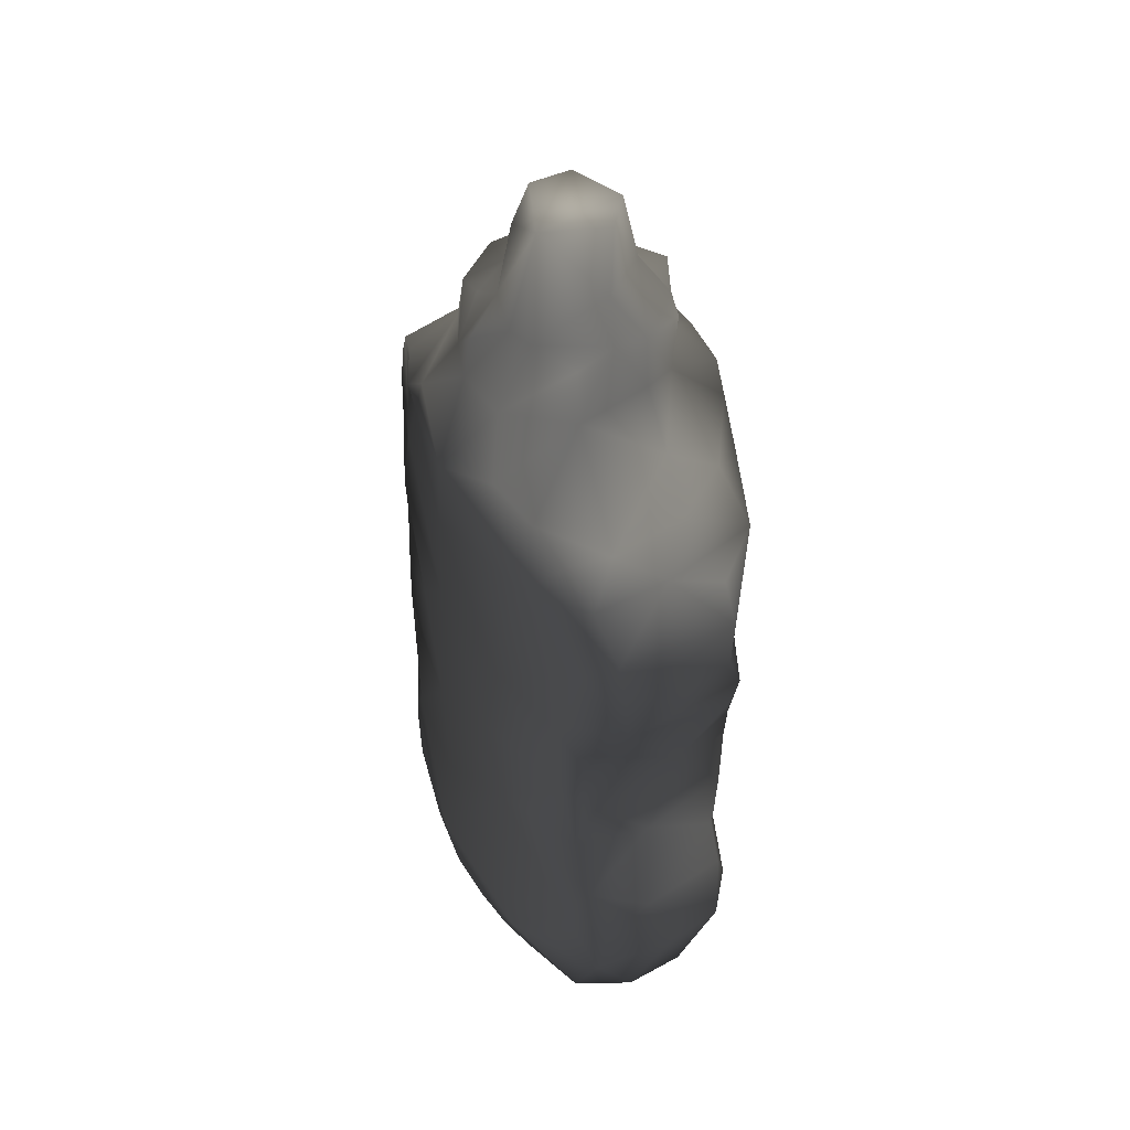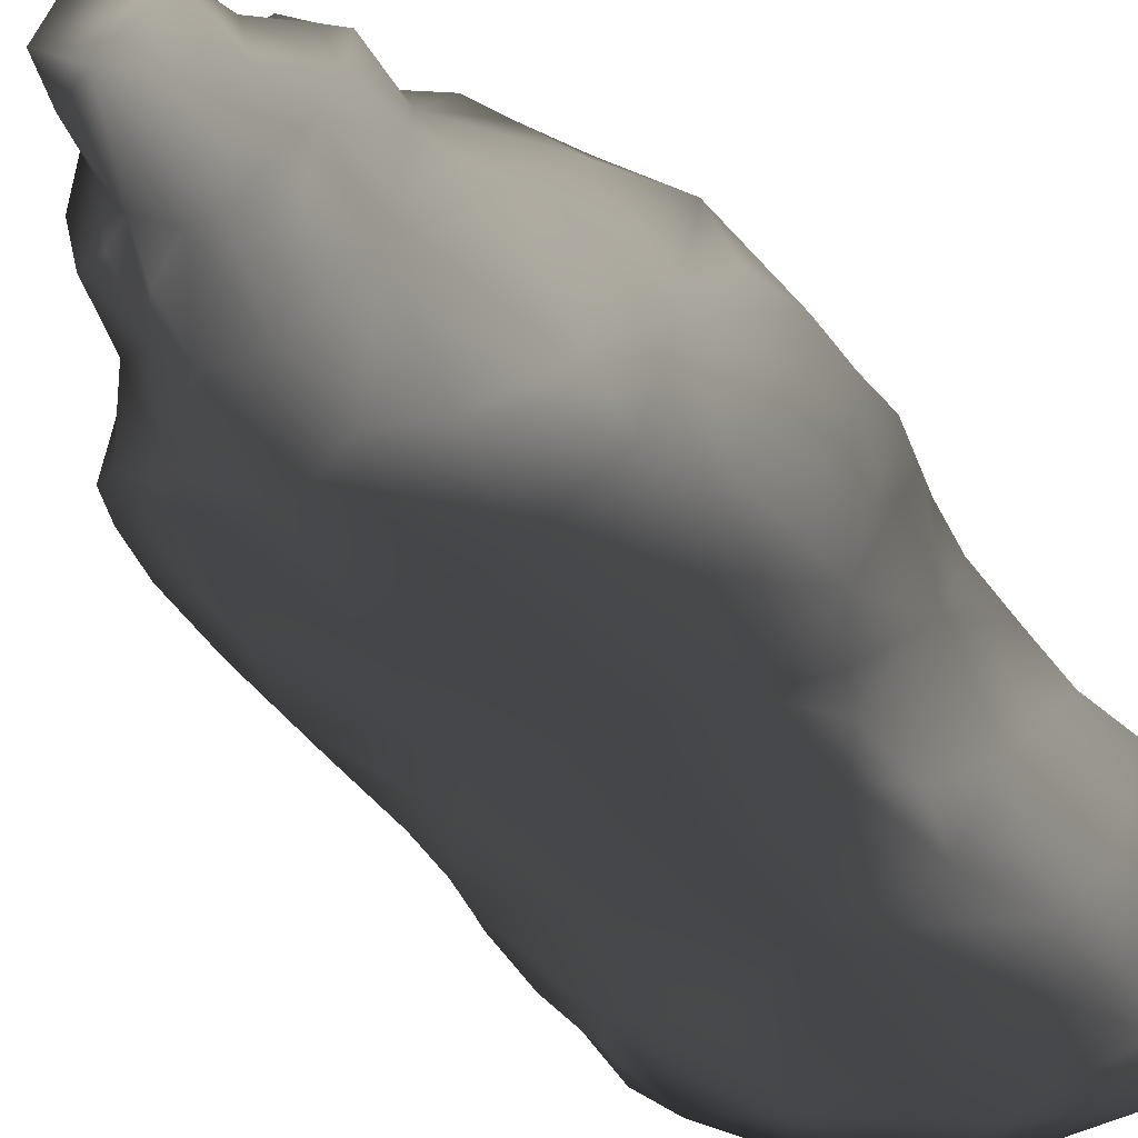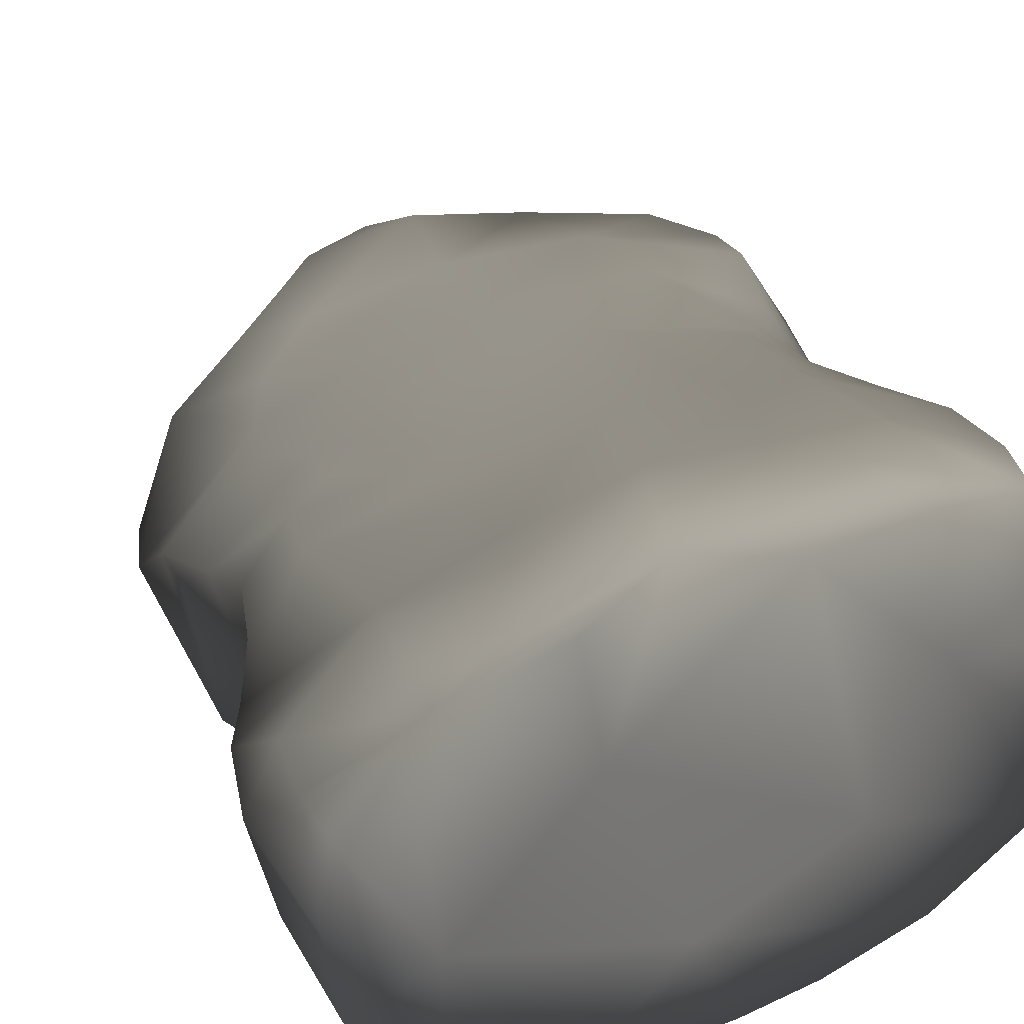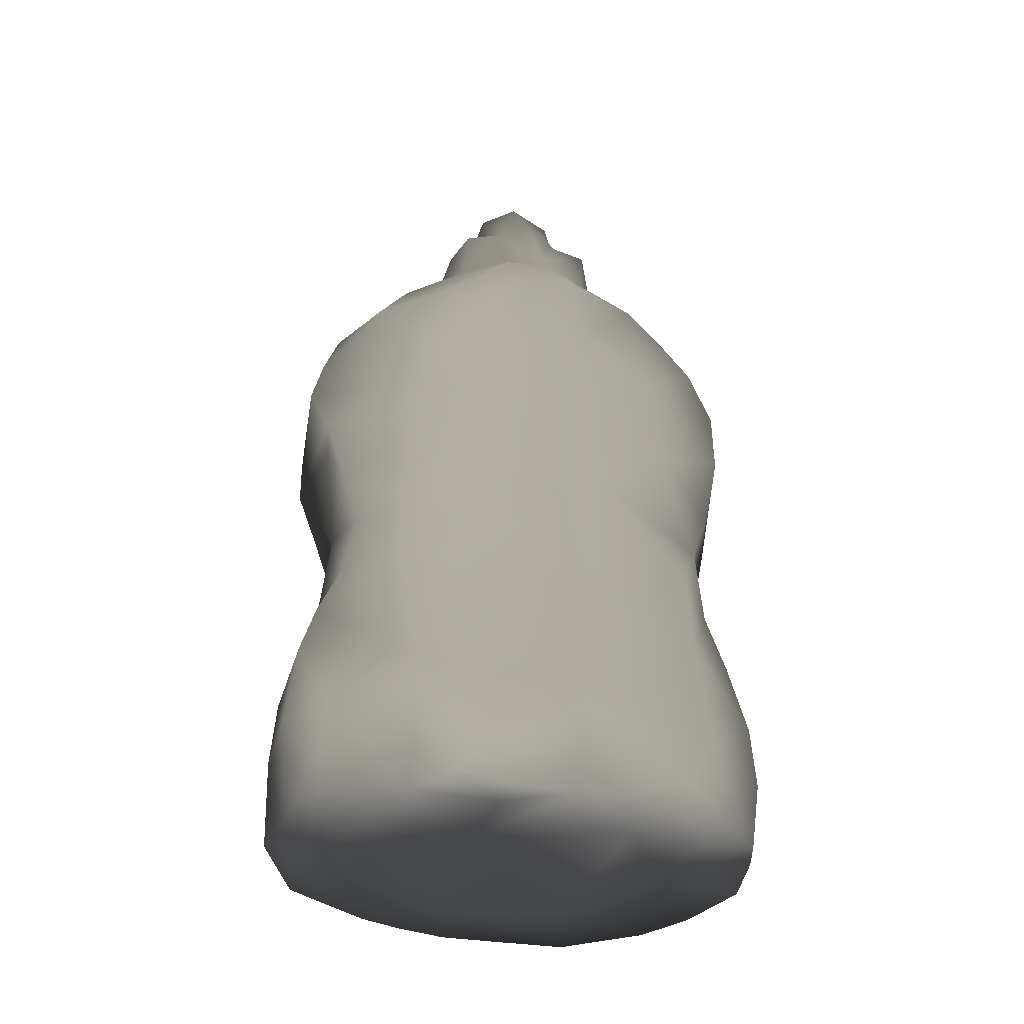
<metadata>
{"format":"obj","ext":"obj","renderer":"f3d","projection":"perspective","resolution":1024,"background":"white","views":[{"elev":49.7,"azim":39.9,"up":"+Z"},{"elev":-45.7,"azim":31.9,"up":"+Y"},{"elev":19.1,"azim":166.2,"up":"+Y"},{"elev":-42.6,"azim":144.9,"up":"+Z"}]}
</metadata>
<code>
v -0.03979 -0.008535 -0.0111 0.749 0.749 0.749
v -0.04082 0.008158 -0.01755 0.749 0.749 0.749
v -0.04636 -0.003948 -0.07616 0.749 0.749 0.749
v -0.01574 -0.02454 -0.04796 0.749 0.749 0.749
v -0.02553 -0.01946 -0.082 0.749 0.749 0.749
v -0.04286 -0.006942 -0.06519 0.749 0.749 0.749
v -0.03929 -0.01025 -0.07899 0.749 0.749 0.749
v -0.01342 -0.02626 -0.08153 0.749 0.749 0.749
v -0.03501 -0.0131 -0.05118 0.749 0.749 0.749
v 0.005589 -0.03192 -0.08217 0.749 0.749 0.749
v -0.003429 -0.02954 -0.08233 0.749 0.749 0.749
v -0.02024 -0.02097 -0.02793 0.749 0.749 0.749
v -0.04351 -0.005217 -0.03192 0.749 0.749 0.749
v -0.01483 -0.02814 -0.06582 0.749 0.749 0.749
v -0.0179 -0.02148 0.008253 0.749 0.749 0.749
v 0.01145 -0.03529 -0.07284 0.749 0.749 0.749
v -0.02918 -0.01506 -0.00625 0.749 0.749 0.749
v -0.04618 -0.002328 -0.03911 0.749 0.749 0.749
v -0.04048 -0.008189 -0.02197 0.749 0.749 0.749
v 0.02943 -0.02933 -0.01702 0.749 0.749 0.749
v 0.03638 -0.02028 -0.02678 0.749 0.749 0.749
v 0.02724 -0.03321 -0.02708 0.749 0.749 0.749
v 0.02886 -0.03184 -0.000438 0.749 0.749 0.749
v 0.03475 -0.03398 -0.0675 0.749 0.749 0.749
v 0.03629 -0.03343 -0.05561 0.749 0.749 0.749
v 0.009954 -0.03401 -0.05672 0.749 0.749 0.749
v 0.000482 -0.02965 -0.01263 0.749 0.749 0.749
v 0.006365 -0.03136 -0.03127 0.749 0.749 0.749
v 0.02558 -0.03529 -0.05277 0.749 0.749 0.749
v 0.04071 -0.02464 -0.04674 0.749 0.749 0.749
v 0.03234 -0.03387 -0.04083 0.749 0.749 0.749
v 0.03196 -0.03172 0.006714 0.749 0.749 0.749
v 0.02191 -0.03419 0.01134 0.749 0.749 0.749
v 0.03775 -0.03082 0.02667 0.749 0.749 0.749
v 0.02436 -0.03363 -0.008495 0.749 0.749 0.749
v 0.03783 -0.03009 0.01634 0.749 0.749 0.749
v -0.03627 0.02823 -0.07948 0.749 0.749 0.749
v -0.04633 0.009143 -0.04001 0.749 0.749 0.749
v -0.0241 0.02805 -0.0823 0.749 0.749 0.749
v -0.03447 0.0273 -0.03636 0.749 0.749 0.749
v -0.03755 0.02895 -0.0518 0.749 0.749 0.749
v -0.02762 0.009885 -0.08118 0.749 0.749 0.749
v 0.004417 0.02505 -0.08119 0.749 0.749 0.749
v -0.02948 0.02757 -0.0258 0.749 0.749 0.749
v -0.01954 0.03106 -0.07352 0.749 0.749 0.749
v 0.01485 0.01736 -0.08279 0.749 0.749 0.749
v -0.009901 0.02406 -0.08368 0.749 0.749 0.749
v -0.04608 0.01174 -0.07802 0.749 0.749 0.749
v -0.02604 0.03114 -0.05998 0.749 0.749 0.749
v -0.04993 0.003196 -0.06862 0.749 0.749 0.749
v 0.001658 -0.01911 -0.08304 0.749 0.749 0.749
v -0.04438 0.01939 -0.05862 0.749 0.749 0.749
v -0.04203 0.02075 -0.07742 0.749 0.749 0.749
v -0.02373 0.02931 -0.01844 0.749 0.749 0.749
v -0.03914 0.02817 -0.06429 0.749 0.749 0.749
v -0.04875 0.000114 -0.05636 0.749 0.749 0.749
v -0.01768 -0.006807 -0.08274 0.749 0.749 0.749
v 0.001333 0.02692 -0.0581 0.749 0.749 0.749
v -0.02396 0.03008 -0.03837 0.749 0.749 0.749
v 0.01175 0.001914 -0.08205 0.749 0.749 0.749
v 0.01656 0.01975 -0.05656 0.749 0.749 0.749
v -0.001529 0.02529 -0.03291 0.749 0.749 0.749
v 0.01363 -0.03281 -0.08231 0.749 0.749 0.749
v 0.02912 -0.03459 -0.0803 0.749 0.749 0.749
v 0.046 -0.007586 -0.04516 0.749 0.749 0.749
v 0.04312 -0.007044 -0.03426 0.749 0.749 0.749
v 0.02955 -0.01757 -0.08304 0.749 0.749 0.749
v 0.04228 -0.01454 -0.08064 0.749 0.749 0.749
v 0.03917 -0.02764 -0.07775 0.749 0.749 0.749
v 0.01102 0.01995 -0.01619 0.749 0.749 0.749
v 0.03365 0.006323 -0.08165 0.749 0.749 0.749
v 0.01465 0.01801 -0.003526 0.749 0.749 0.749
v 0.02701 0.01081 -0.005918 0.749 0.749 0.749
v 0.02394 0.01663 -0.07929 0.749 0.749 0.749
v 0.01856 0.02002 -0.06721 0.749 0.749 0.749
v 0.02432 0.01258 0.002661 0.749 0.749 0.749
v 0.02998 0.0102 -0.08212 0.749 0.749 0.749
v 0.03758 -0.01329 -0.008495 0.749 0.749 0.749
v 0.04066 -0.002176 -0.02566 0.749 0.749 0.749
v 0.04101 -0.003524 -0.0829 0.749 0.749 0.749
v 0.04307 -0.001465 -0.07345 0.749 0.749 0.749
v 0.04306 -0.000546 -0.06039 0.749 0.749 0.749
v 0.02987 0.01018 -0.05126 0.749 0.749 0.749
v 0.04392 -0.01995 -0.06464 0.749 0.749 0.749
v 0.03934 8.1e-05 -0.01331 0.749 0.749 0.749
v 0.04749 -0.00866 -0.06292 0.749 0.749 0.749
v 0.0159 0.01815 -0.04135 0.749 0.749 0.749
v 0.04161 -0.002637 -0.000242 0.749 0.749 0.749
v 0.02203 0.01419 -0.02572 0.749 0.749 0.749
v 0.0441 -0.006537 0.008241 0.749 0.749 0.749
v 0.02195 0.01405 -0.01739 0.749 0.749 0.749
v 0.04536 -0.005244 0.01555 0.749 0.749 0.749
v 0.01777 0.0163 -0.01021 0.749 0.749 0.749
v 0.0308 0.008199 0.002139 0.749 0.749 0.749
v 0.03267 0.007408 -0.009687 0.749 0.749 0.749
v 0.02733 0.01057 0.003665 0.749 0.749 0.749
v 0.03324 0.007673 -0.02337 0.749 0.749 0.749
v -0.04291 -0.002658 0.04677 0.749 0.749 0.749
v -0.04625 -0.000784 0.02007 0.749 0.749 0.749
v -0.0432 -0.004425 0.001468 0.749 0.749 0.749
v -0.04603 -0.000492 0.03521 0.749 0.749 0.749
v -0.04325 -0.004784 0.01091 0.749 0.749 0.749
v -0.03637 -0.009253 0.03162 0.749 0.749 0.749
v -0.03889 -0.005465 0.05524 0.749 0.749 0.749
v -0.04597 0.01578 0.033 0.749 0.749 0.749
v -0.03159 0.01451 0.05903 0.749 0.749 0.749
v -0.01063 -0.00704 0.0924 0.749 0.749 0.749
v -0.02516 -0.01923 0.0615 0.749 0.749 0.749
v -0.03242 -0.011 0.05983 0.749 0.749 0.749
v -0.01972 -0.02094 0.06638 0.749 0.749 0.749
v 0.04566 -0.009241 0.03693 0.749 0.749 0.749
v -0.01618 -0.02244 0.03258 0.749 0.749 0.749
v 0.04254 -0.009048 0.04654 0.749 0.749 0.749
v -0.007544 0.01201 0.08697 0.749 0.749 0.749
v -0.01622 0.00826 0.08648 0.749 0.749 0.749
v 0.000126 0.01462 0.08728 0.749 0.749 0.749
v 0.01487 -0.03025 0.06022 0.749 0.749 0.749
v -0.01914 -0.009193 0.0843 0.749 0.749 0.749
v 0.003611 -0.01696 0.08749 0.749 0.749 0.749
v -0.01463 -0.01613 0.07627 0.749 0.749 0.749
v 0.01406 -0.03315 0.04411 0.749 0.749 0.749
v 0.00547 -0.02997 0.06428 0.749 0.749 0.749
v 0.01458 -0.007487 0.08697 0.749 0.749 0.749
v 0.02356 -0.03017 0.05562 0.749 0.749 0.749
v 0.000454 -0.02264 0.07325 0.749 0.749 0.749
v -0.01279 -0.01242 0.08713 0.749 0.749 0.749
v 0.005212 -0.03048 0.00895 0.749 0.749 0.749
v 0.02855 -0.02437 0.05661 0.749 0.749 0.749
v 0.01733 -0.002007 0.08656 0.749 0.749 0.749
v -0.009935 -0.01991 0.07368 0.749 0.749 0.749
v 0.01106 0.01434 0.0739 0.749 0.749 0.749
v -0.007075 -0.02083 0.08552 0.749 0.749 0.749
v -0.001479 -0.017 0.08777 0.749 0.749 0.749
v 0.02666 -0.0337 0.02897 0.749 0.749 0.749
v 0.03165 0.001976 0.06085 0.749 0.749 0.749
v 0.04688 -0.01162 0.02888 0.749 0.749 0.749
v -0.007778 -0.01276 0.08994 0.749 0.749 0.749
v 0.03891 0.003059 0.04882 0.749 0.749 0.749
v 0.03687 -0.01867 0.05139 0.749 0.749 0.749
v 0.02979 -0.03109 0.04814 0.749 0.749 0.749
v 0.01314 -0.01583 0.0862 0.749 0.749 0.749
v 0.01777 0.006345 0.08618 0.749 0.749 0.749
v 0.01363 -0.01578 0.0737 0.749 0.749 0.749
v -0.02394 -0.01881 0.0554 0.749 0.749 0.749
v 0.01906 -0.003549 0.07716 0.749 0.749 0.749
v 0.03333 -0.01015 0.0584 0.749 0.749 0.749
v 0.02562 -0.005871 0.06613 0.749 0.749 0.749
v 0.01072 -0.004089 0.09393 0.749 0.749 0.749
v -0.008709 -0.007571 0.1018 0.749 0.749 0.749
v -0.008669 -0.02907 0.05844 0.749 0.749 0.749
v 0.01807 0.004472 0.0749 0.749 0.749 0.749
v 0.03588 -0.03107 0.03696 0.749 0.749 0.749
v -0.000204 -0.01083 0.1066 0.749 0.749 0.749
v -0.02532 -0.004566 0.06891 0.749 0.749 0.749
v 0.008568 -0.000956 0.1061 0.749 0.749 0.749
v 0.01333 0.009816 0.08678 0.749 0.749 0.749
v -0.02008 0.001789 0.07372 0.749 0.749 0.749
v -0.02071 1.7e-05 0.08576 0.749 0.749 0.749
v 0.0066 0.01725 0.08625 0.749 0.749 0.749
v 0.007852 0.007027 0.09391 0.749 0.749 0.749
v -0.01152 0.000755 0.09423 0.749 0.749 0.749
v -0.01494 0.02631 0.06139 0.749 0.749 0.749
v -0.01726 0.009487 0.07357 0.749 0.749 0.749
v -0.008904 -0.002507 0.1075 0.749 0.749 0.749
v -0.01226 0.01523 0.07272 0.749 0.749 0.749
v -0.00577 0.02031 0.07064 0.749 0.749 0.749
v -0.004322 0.009523 0.09685 0.749 0.749 0.749
v -0.001472 0.02019 0.07156 0.749 0.749 0.749
v -0.006085 0.005511 0.1068 0.749 0.749 0.749
v 0.003949 0.01792 0.07644 0.749 0.749 0.749
v 0.004458 0.006659 0.106 0.749 0.749 0.749
v -0.008246 0.01772 0.08501 0.749 0.749 0.749
v -0.004612 0.02605 0.000685 0.749 0.749 0.749
v -0.03369 0.02603 0.004834 0.749 0.749 0.749
v -0.02792 0.0277 -0.008701 0.749 0.749 0.749
v -0.04429 0.01183 0.008409 0.749 0.749 0.749
v -0.0354 0.02903 0.0208 0.749 0.749 0.749
v -0.02023 0.02941 0.01442 0.749 0.749 0.749
v -0.03001 0.02854 0.04715 0.749 0.749 0.749
v -0.03703 0.02735 0.03768 0.749 0.749 0.749
v -0.0242 0.02572 0.05716 0.749 0.749 0.749
v 0.01199 0.01949 0.004775 0.749 0.749 0.749
v 0.02789 0.01265 0.05394 0.749 0.749 0.749
v 0.01385 0.01929 0.0354 0.749 0.749 0.749
v 0.02011 0.01514 0.01006 0.749 0.749 0.749
v 0.0308 0.008283 0.0258 0.749 0.749 0.749
v 0.01842 0.01634 0.02284 0.749 0.749 0.749
v 0.02751 0.01097 0.03844 0.749 0.749 0.749
v 0.001829 0.02482 0.04096 0.749 0.749 0.749
v 0.00186 0.02442 0.01751 0.749 0.749 0.749
v 0.01638 0.02107 0.0639 0.749 0.749 0.749
v 0.03136 0.00777 0.01484 0.749 0.749 0.749
v 0.02071 0.01821 0.05932 0.749 0.749 0.749
v -0.0177 0.02881 0.03581 0.749 0.749 0.749
v -0.02152 0.02237 0.06138 0.749 0.749 0.749
v 0.01995 0.01661 0.04643 0.749 0.749 0.749
v 0.001831 0.02723 0.0597 0.749 0.749 0.749
v 0.007596 0.02468 0.06506 0.749 0.749 0.749
f 13 9 12
f 63 10 51
f 5 8 14
f 100 2 1
f 13 19 2
f 1 2 19
f 26 28 14
f 14 28 4
f 26 14 16
f 6 3 7
f 50 3 6
f 56 50 6
f 9 6 7
f 7 57 5
f 14 4 9
f 5 14 7
f 6 9 56
f 12 17 19
f 7 14 9
f 14 8 11
f 5 51 8
f 4 12 9
f 51 11 8
f 9 18 56
f 57 51 5
f 18 38 56
f 11 10 16
f 63 16 10
f 18 9 13
f 12 4 28
f 51 10 11
f 15 12 27
f 14 11 16
f 12 15 17
f 1 19 17
f 19 13 12
f 13 38 18
f 30 31 25
f 33 35 23
f 16 63 64
f 67 64 63
f 20 22 21
f 33 23 32
f 28 29 31
f 31 22 28
f 16 29 26
f 35 20 23
f 64 24 16
f 29 28 26
f 23 20 78
f 24 64 69
f 78 20 21
f 69 84 24
f 25 24 84
f 29 16 24
f 29 24 25
f 12 28 27
f 78 32 23
f 15 27 127
f 28 22 35
f 35 22 20
f 28 35 27
f 127 27 35
f 30 21 31
f 31 21 22
f 29 25 31
f 35 33 127
f 84 30 25
f 33 32 36
f 134 33 36
f 34 134 36
f 32 78 36
f 78 90 36
f 36 90 92
f 136 36 92
f 40 52 38
f 39 42 37
f 41 55 52
f 45 39 37
f 41 49 55
f 42 39 47
f 2 38 13
f 42 57 7
f 2 40 38
f 7 3 42
f 2 44 40
f 39 45 47
f 3 48 42
f 43 47 45
f 41 52 40
f 43 46 60
f 59 49 41
f 77 60 46
f 40 59 41
f 74 77 46
f 53 42 48
f 49 45 37
f 55 49 37
f 53 37 42
f 60 47 43
f 47 57 42
f 44 59 40
f 74 46 43
f 75 74 43
f 58 75 43
f 175 44 2
f 50 48 3
f 48 50 52
f 51 57 60
f 2 176 175
f 52 50 56
f 53 48 52
f 51 60 67
f 44 54 59
f 49 59 58
f 175 54 44
f 52 55 53
f 55 37 53
f 43 45 58
f 57 47 60
f 38 52 56
f 62 59 54
f 49 58 45
f 61 75 58
f 62 54 173
f 62 58 59
f 54 175 173
f 173 70 62
f 62 61 58
f 61 62 87
f 91 70 93
f 95 97 91
f 65 66 30
f 30 84 86
f 69 64 67
f 65 30 86
f 30 66 21
f 65 86 82
f 69 67 68
f 77 67 60
f 182 93 72
f 67 77 71
f 67 80 68
f 70 173 72
f 67 63 51
f 73 91 93
f 65 83 66
f 76 73 93
f 80 71 81
f 83 97 66
f 96 95 73
f 76 96 73
f 81 71 77
f 93 70 72
f 83 77 74
f 84 69 68
f 79 21 66
f 83 75 61
f 185 76 93
f 185 96 76
f 78 21 79
f 83 74 75
f 82 81 77
f 85 78 79
f 83 82 77
f 80 67 71
f 85 88 78
f 68 86 84
f 66 97 79
f 68 80 81
f 82 83 65
f 86 68 81
f 85 79 97
f 82 86 81
f 89 87 62
f 97 95 85
f 83 61 87
f 87 97 83
f 89 97 87
f 88 85 95
f 192 92 88
f 90 78 88
f 92 90 88
f 70 91 89
f 62 70 89
f 96 94 95
f 88 95 94
f 91 97 89
f 94 192 88
f 73 95 91
f 109 104 144
f 100 102 176
f 176 2 100
f 176 101 105
f 176 102 99
f 99 102 103
f 101 176 99
f 101 99 103
f 98 104 106
f 102 17 15
f 100 1 17
f 15 112 103
f 17 102 100
f 98 101 103
f 103 102 15
f 103 144 104
f 106 180 105
f 98 106 105
f 98 103 104
f 180 106 179
f 179 106 181
f 109 106 104
f 98 105 101
f 106 195 181
f 152 111 139
f 158 118 107
f 161 158 107
f 108 109 144
f 136 111 34
f 108 144 110
f 127 112 15
f 161 115 158
f 112 127 121
f 108 154 109
f 161 167 115
f 154 108 110
f 115 167 114
f 110 120 154
f 110 144 150
f 113 139 111
f 111 138 113
f 150 130 110
f 169 167 161
f 130 150 125
f 163 115 165
f 138 139 113
f 165 115 114
f 120 110 130
f 165 114 172
f 150 112 121
f 122 150 121
f 146 139 138
f 121 127 134
f 122 121 117
f 118 154 120
f 130 132 120
f 122 117 143
f 117 121 124
f 116 170 172
f 117 124 128
f 116 172 114
f 143 117 128
f 141 123 119
f 119 123 148
f 141 143 123
f 120 137 126
f 137 120 132
f 125 150 122
f 125 122 143
f 120 126 118
f 124 121 140
f 124 140 128
f 129 123 145
f 33 134 127
f 118 126 107
f 107 126 137
f 148 123 129
f 133 130 125
f 132 130 133
f 134 34 152
f 156 151 131
f 133 125 119
f 146 128 139
f 160 129 156
f 121 134 152
f 135 146 138
f 137 132 133
f 156 131 170
f 135 147 146
f 34 36 136
f 146 147 128
f 140 121 152
f 152 139 140
f 128 140 139
f 145 151 129
f 141 119 125
f 147 143 128
f 151 142 129
f 125 143 141
f 142 156 129
f 143 147 145
f 137 133 153
f 151 156 142
f 123 143 145
f 137 153 149
f 112 144 103
f 107 137 149
f 153 133 119
f 148 129 160
f 131 151 191
f 164 161 149
f 153 119 148
f 151 145 147
f 151 147 135
f 150 144 112
f 171 160 167
f 171 155 160
f 193 151 135
f 161 107 149
f 153 148 155
f 148 160 155
f 34 111 152
f 157 154 118
f 156 116 160
f 116 156 159
f 167 116 114
f 167 160 116
f 106 109 154
f 106 154 157
f 116 159 170
f 158 157 118
f 159 156 170
f 157 158 163
f 153 164 149
f 157 163 106
f 106 163 165
f 195 106 165
f 195 165 162
f 164 169 161
f 165 166 162
f 164 153 169
f 169 153 171
f 153 155 171
f 172 166 165
f 172 168 166
f 167 169 171
f 170 168 172
f 163 158 115
f 178 190 173
f 178 173 175
f 177 174 176
f 177 176 105
f 174 175 176
f 177 178 174
f 180 177 105
f 178 175 174
f 180 179 194
f 180 194 177
f 177 194 178
f 182 72 173
f 187 186 96
f 173 190 182
f 135 138 183
f 182 185 93
f 196 184 189
f 187 185 190
f 182 190 185
f 186 92 192
f 193 196 197
f 136 92 186
f 187 96 185
f 94 96 192
f 189 197 196
f 178 194 190
f 189 190 194
f 186 187 188
f 189 184 190
f 188 138 186
f 188 187 184
f 191 151 193
f 194 179 162
f 194 162 189
f 197 191 193
f 138 111 136
f 186 138 136
f 190 184 187
f 197 198 191
f 189 162 197
f 186 192 96
f 135 183 193
f 181 195 162
f 181 162 179
f 166 197 162
f 168 197 166
f 184 196 188
f 197 168 198
f 183 188 196
f 183 138 188
f 170 198 168
f 196 193 183
f 131 191 198
f 198 170 131

</code>
